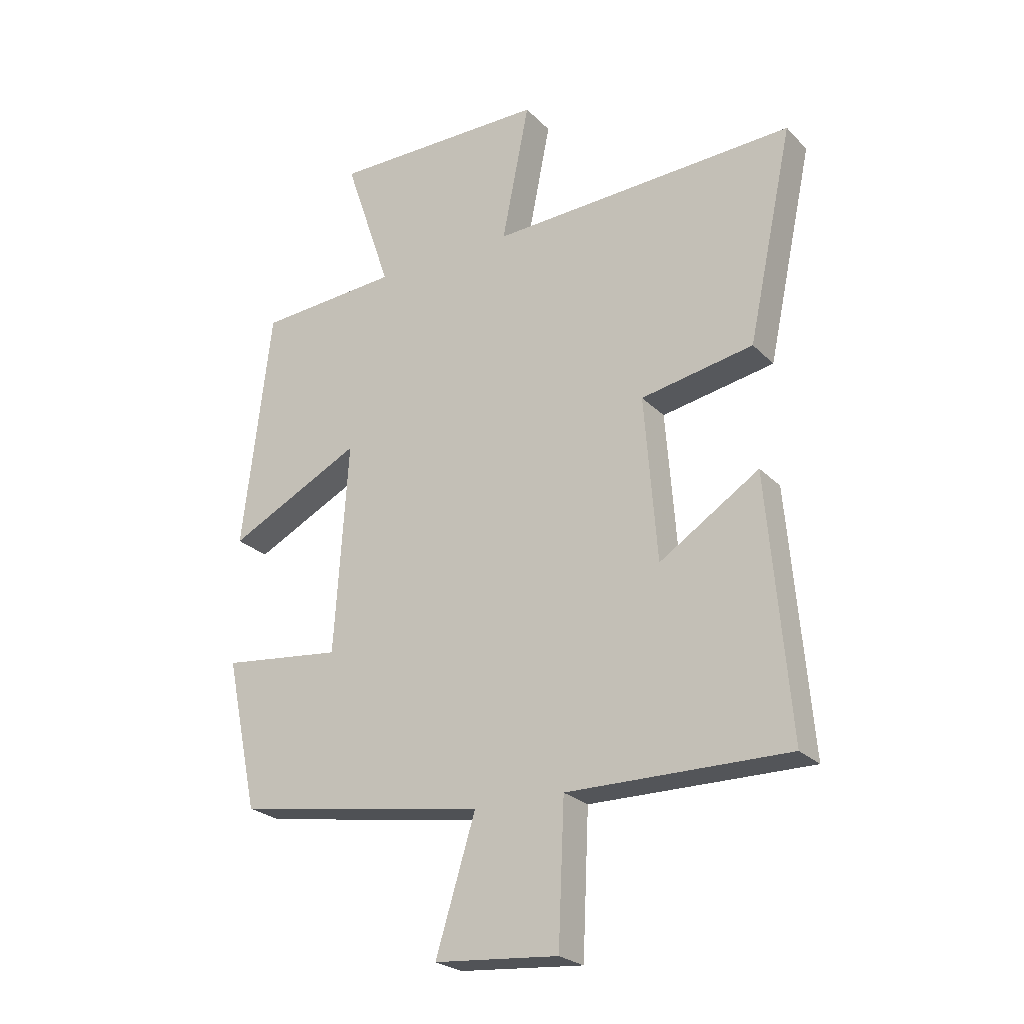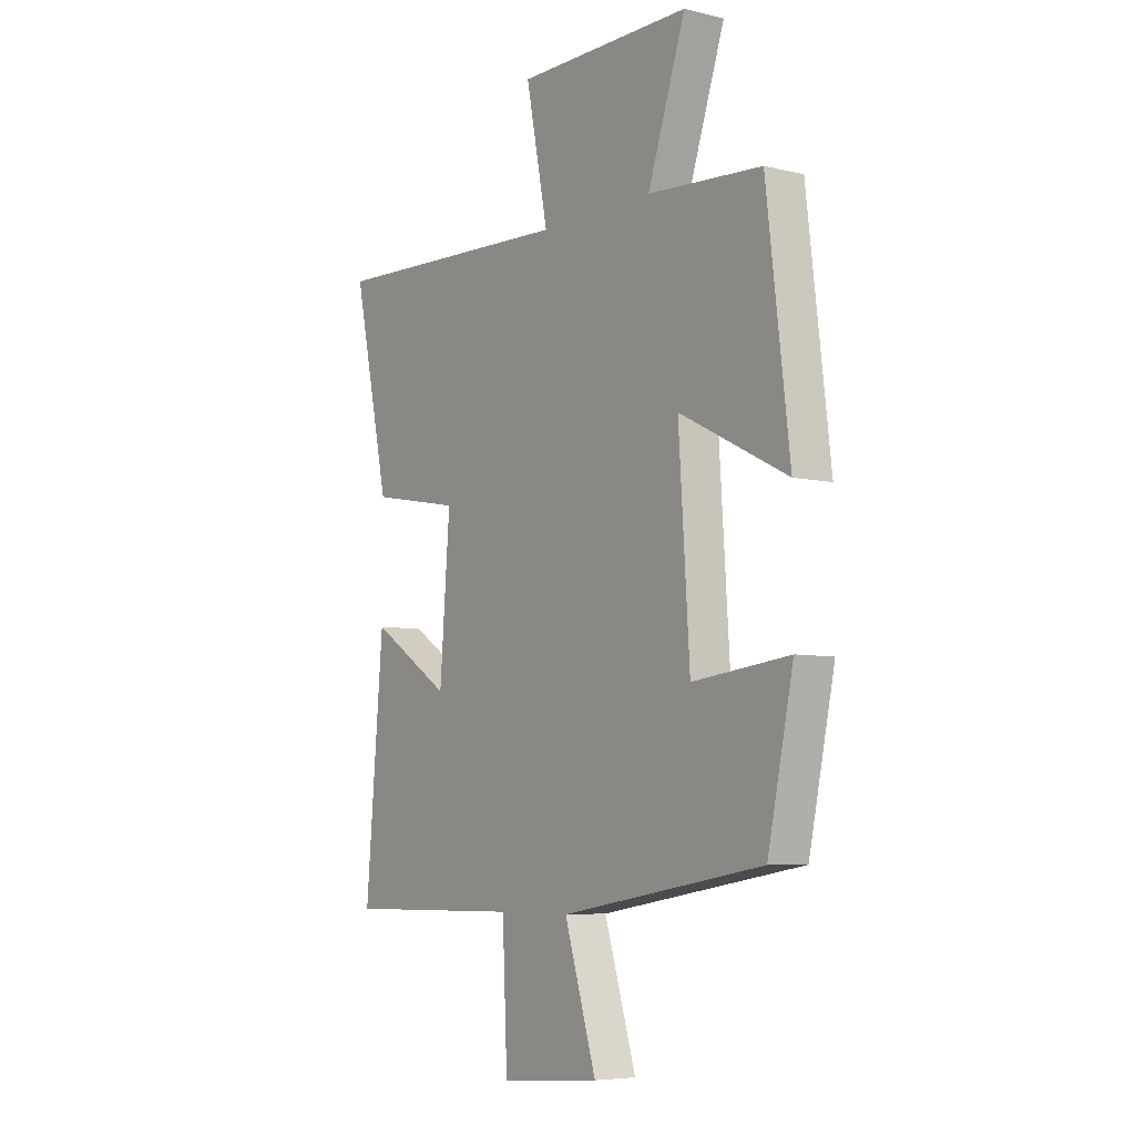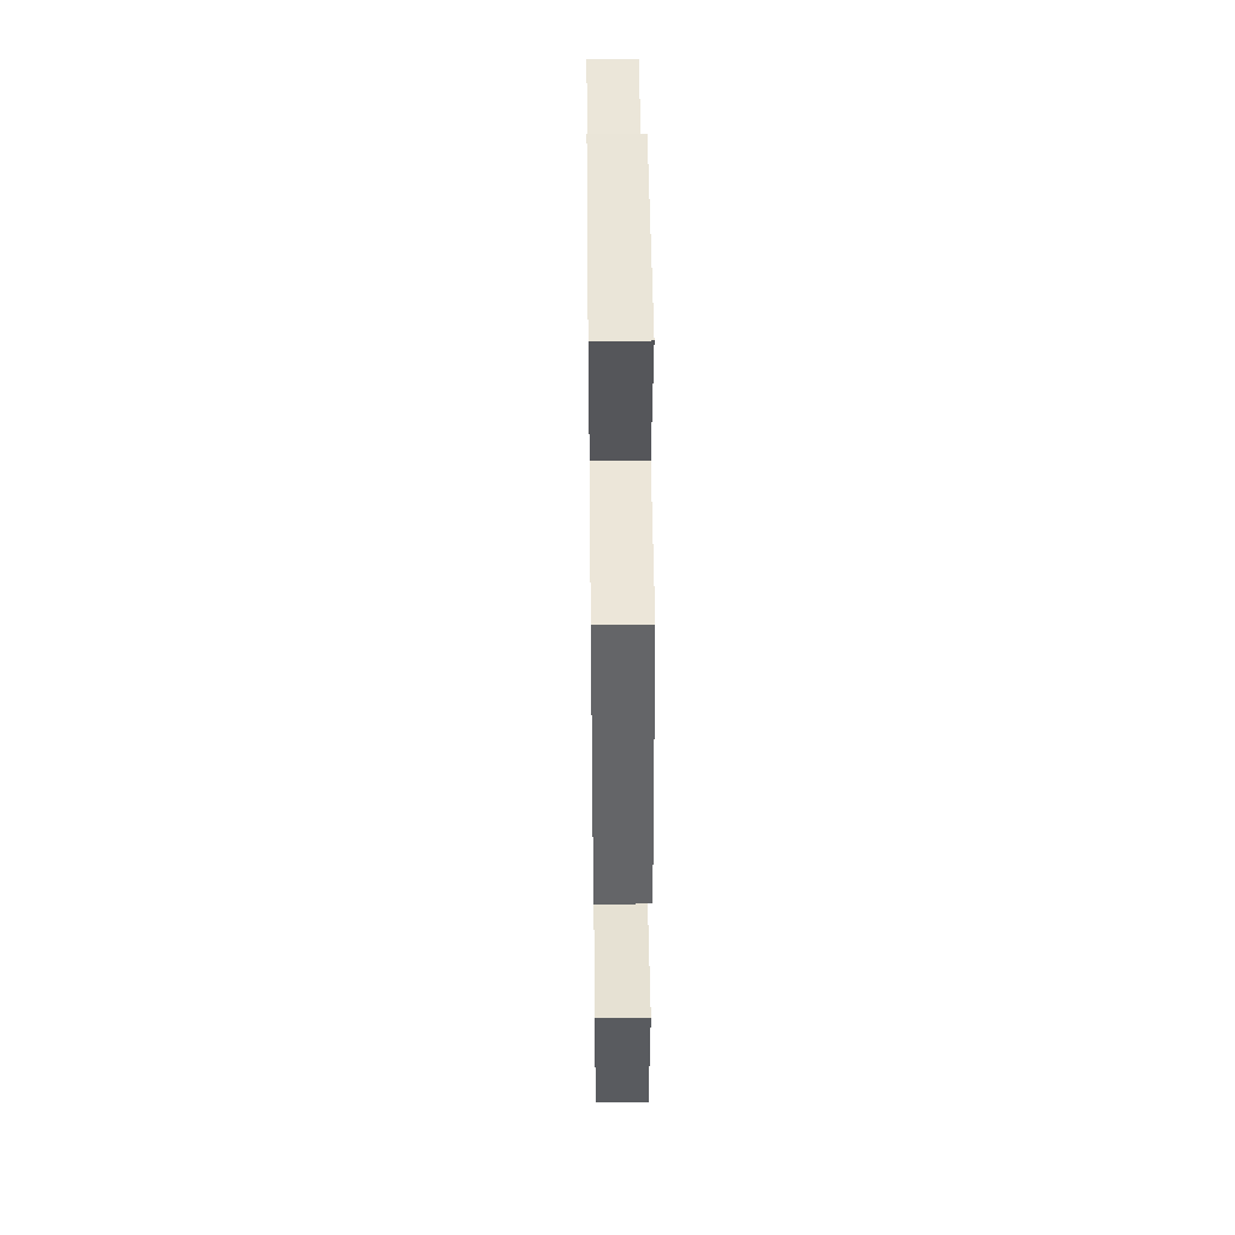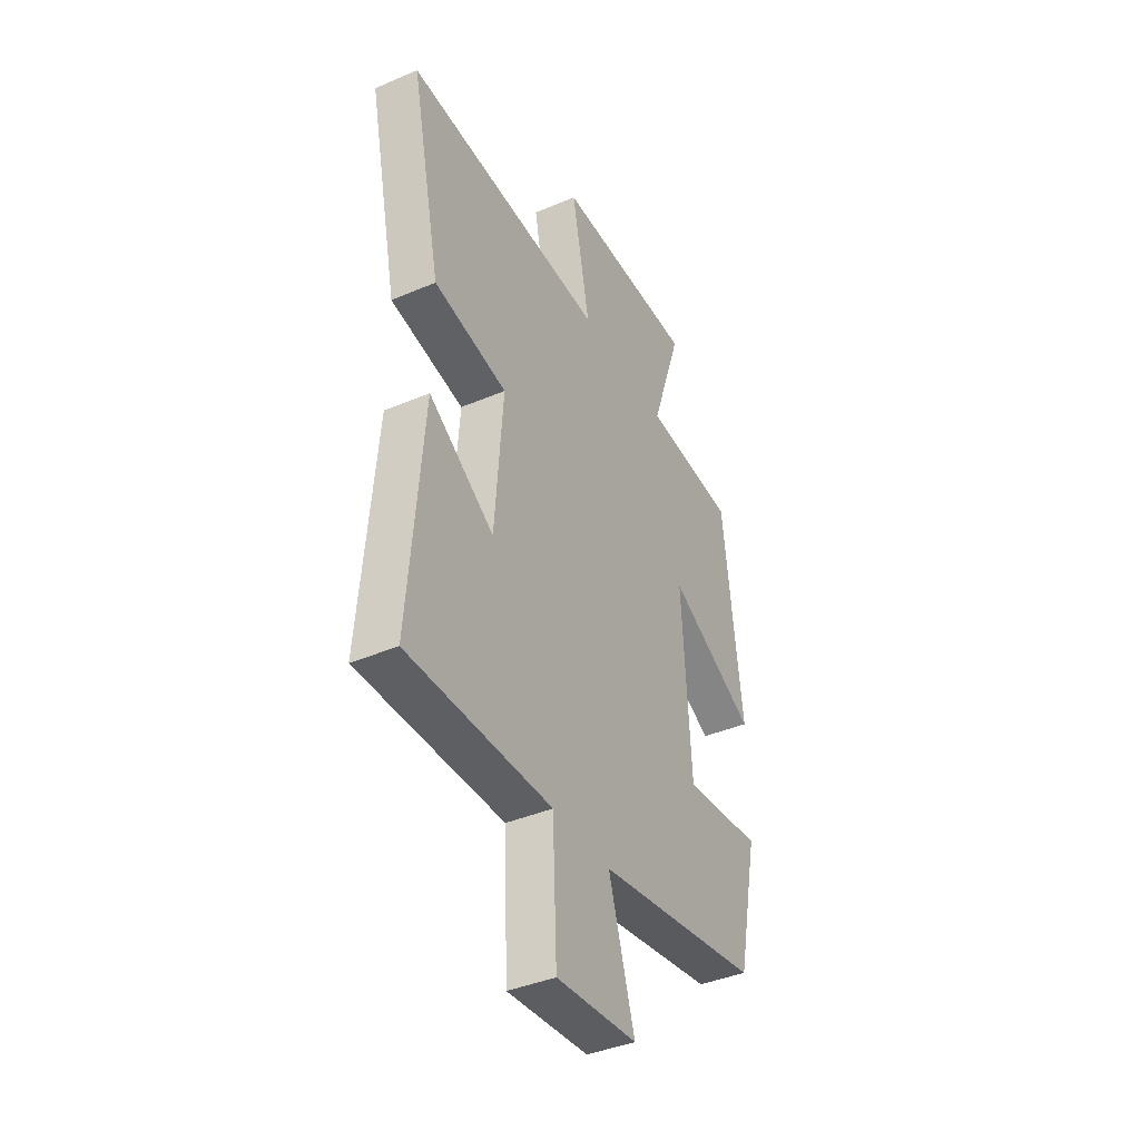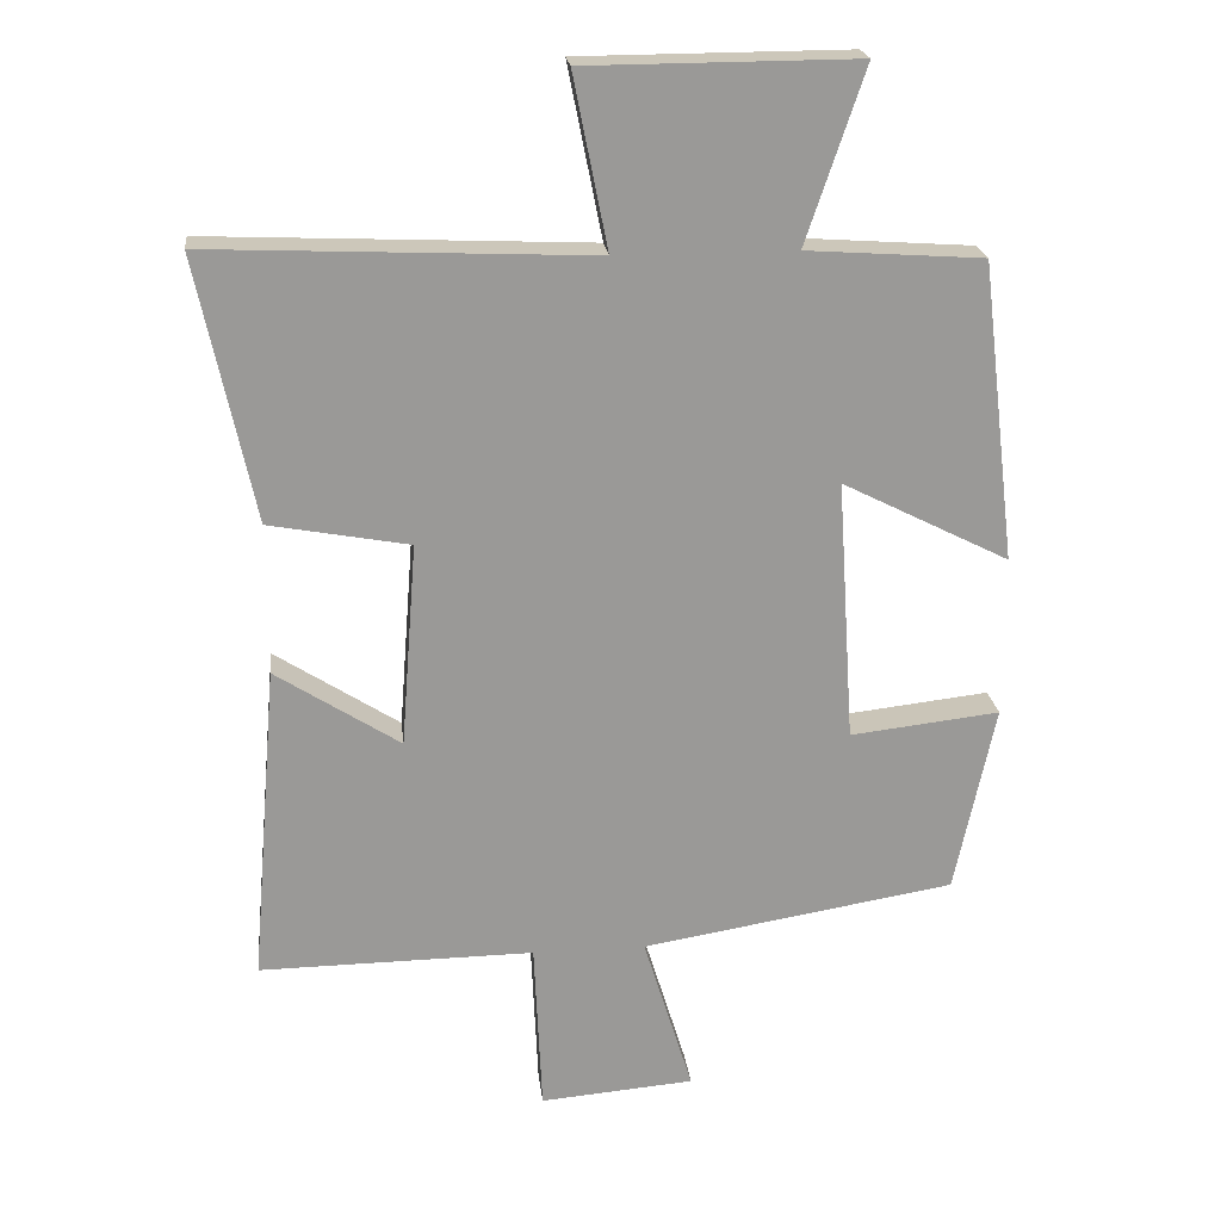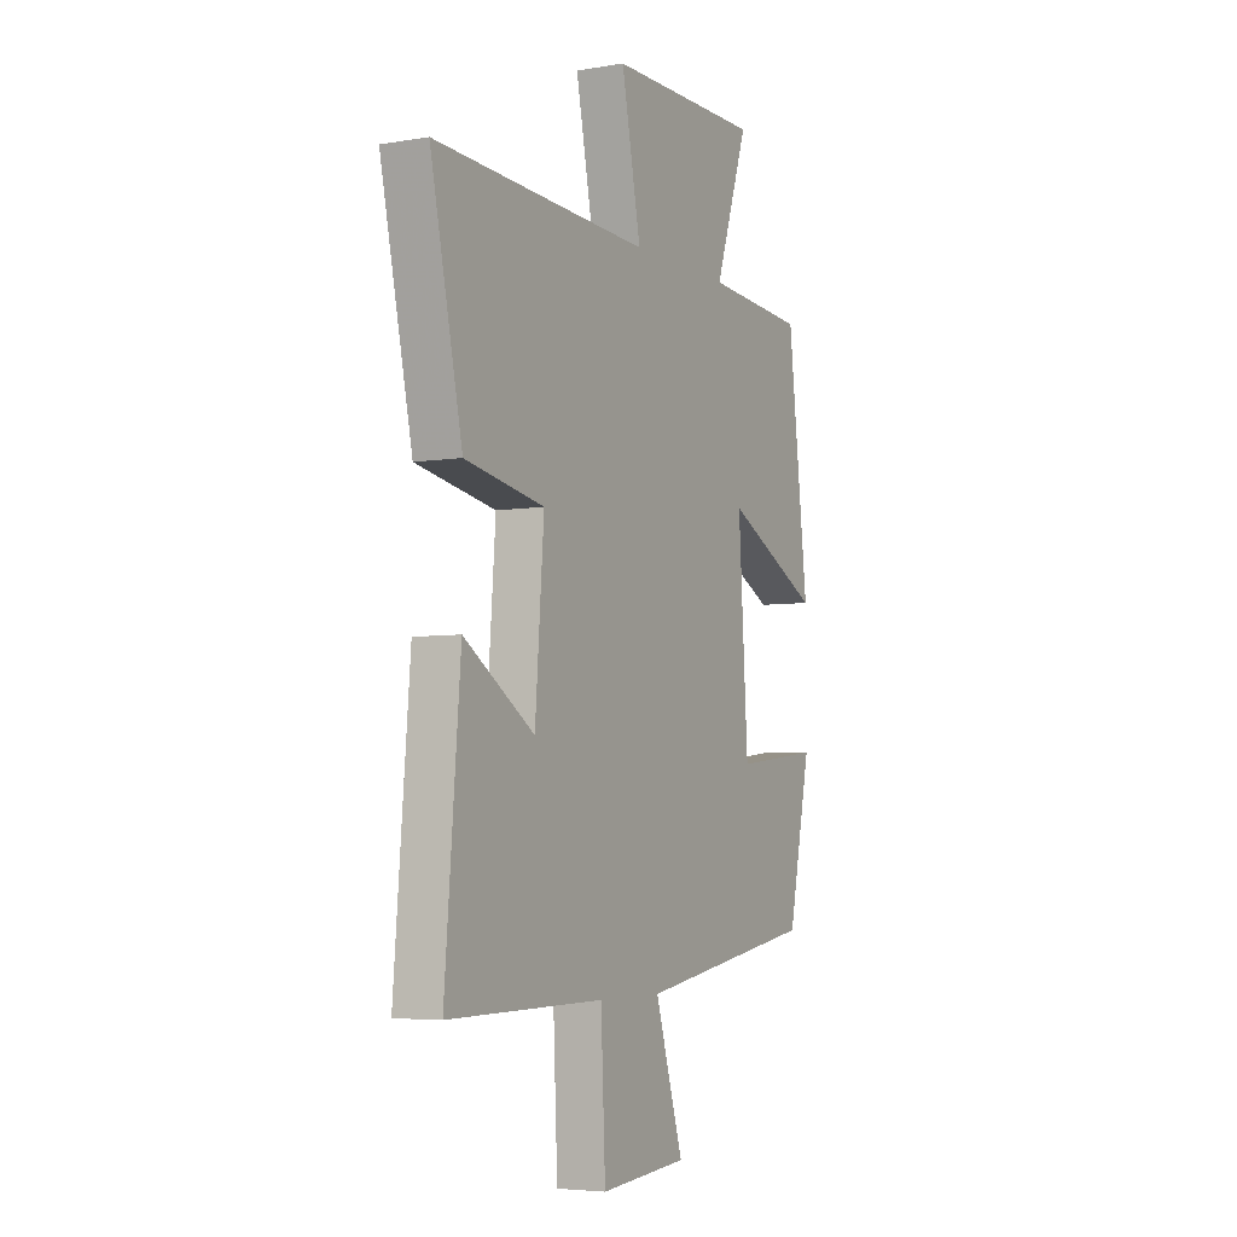
<metadata>
{"format":"obj","ext":"obj","renderer":"f3d","projection":"perspective","resolution":1024,"background":"white","views":[{"elev":-24.6,"azim":-147.4,"up":"+Z"},{"elev":-6.4,"azim":54.3,"up":"+Z"},{"elev":45.3,"azim":89.3,"up":"+Z"},{"elev":-40.2,"azim":-62.3,"up":"+Z"},{"elev":21.5,"azim":-6.4,"up":"+Z"},{"elev":-5.0,"azim":-62.1,"up":"+Z"}]}
</metadata>
<code>
v -0.538 0.07 -0.504
v -0.5 0.07 -0.056
v -0.326 0.07 -0.168
v -0.304 0.07 0.118
v -0.5 0.07 0.154
v -0.579 0.07 0.523
v -0.045 0.07 0.5
v -0.093 0.07 0.741
v 0.285 0.07 0.743
v 0.203 0.07 0.5
v 0.45 0.07 0.483
v 0.5 0.07 0.064
v 0.266 0.07 0.182
v 0.29 0.07 -0.186
v 0.5 0.07 -0.162
v 0.444 0.07 -0.427
v 0.005 0.07 -0.5
v 0.074 0.07 -0.725
v -0.142 0.07 -0.743
v -0.153 0.07 -0.5
v -0.538 0 -0.504
v -0.5 0 -0.056
v -0.326 0 -0.168
v -0.304 0 0.118
v -0.5 0 0.154
v -0.579 0 0.523
v -0.045 0 0.5
v -0.093 0 0.741
v 0.285 0 0.743
v 0.203 0 0.5
v 0.45 0 0.483
v 0.5 0 0.064
v 0.266 0 0.182
v 0.29 0 -0.186
v 0.5 0 -0.162
v 0.444 0 -0.427
v 0.005 0 -0.5
v 0.074 0 -0.725
v -0.142 0 -0.743
v -0.153 0 -0.5
f 17 18 19 20
f 15 16 17 20
f 14 15 20 1
f 13 14 1
f 10 11 12 13
f 10 13 1
f 7 8 9 10
f 4 5 6 7
f 3 4 7 10
f 1 2 3
f 1 3 10
f 40 39 38 37
f 40 37 36 35
f 21 40 35 34
f 21 34 33
f 33 32 31 30
f 21 33 30
f 30 29 28 27
f 27 26 25 24
f 30 27 24 23
f 23 22 21
f 30 23 21
f 1 21 22 2
f 2 22 23 3
f 3 23 24 4
f 4 24 25 5
f 5 25 26 6
f 6 26 27 7
f 7 27 28 8
f 8 28 29 9
f 9 29 30 10
f 10 30 31 11
f 11 31 32 12
f 12 32 33 13
f 13 33 34 14
f 14 34 35 15
f 15 35 36 16
f 16 36 37 17
f 17 37 38 18
f 18 38 39 19
f 19 39 40 20
f 20 40 21 1

</code>
